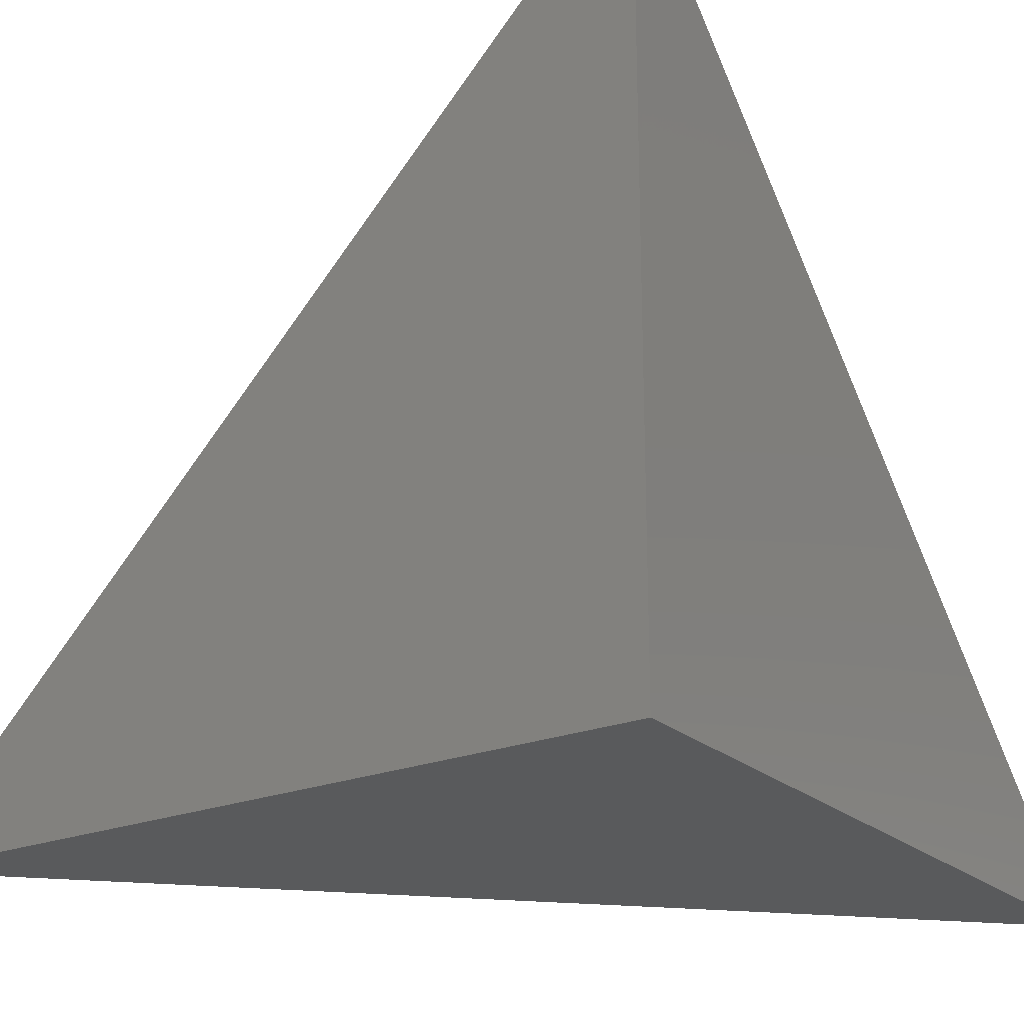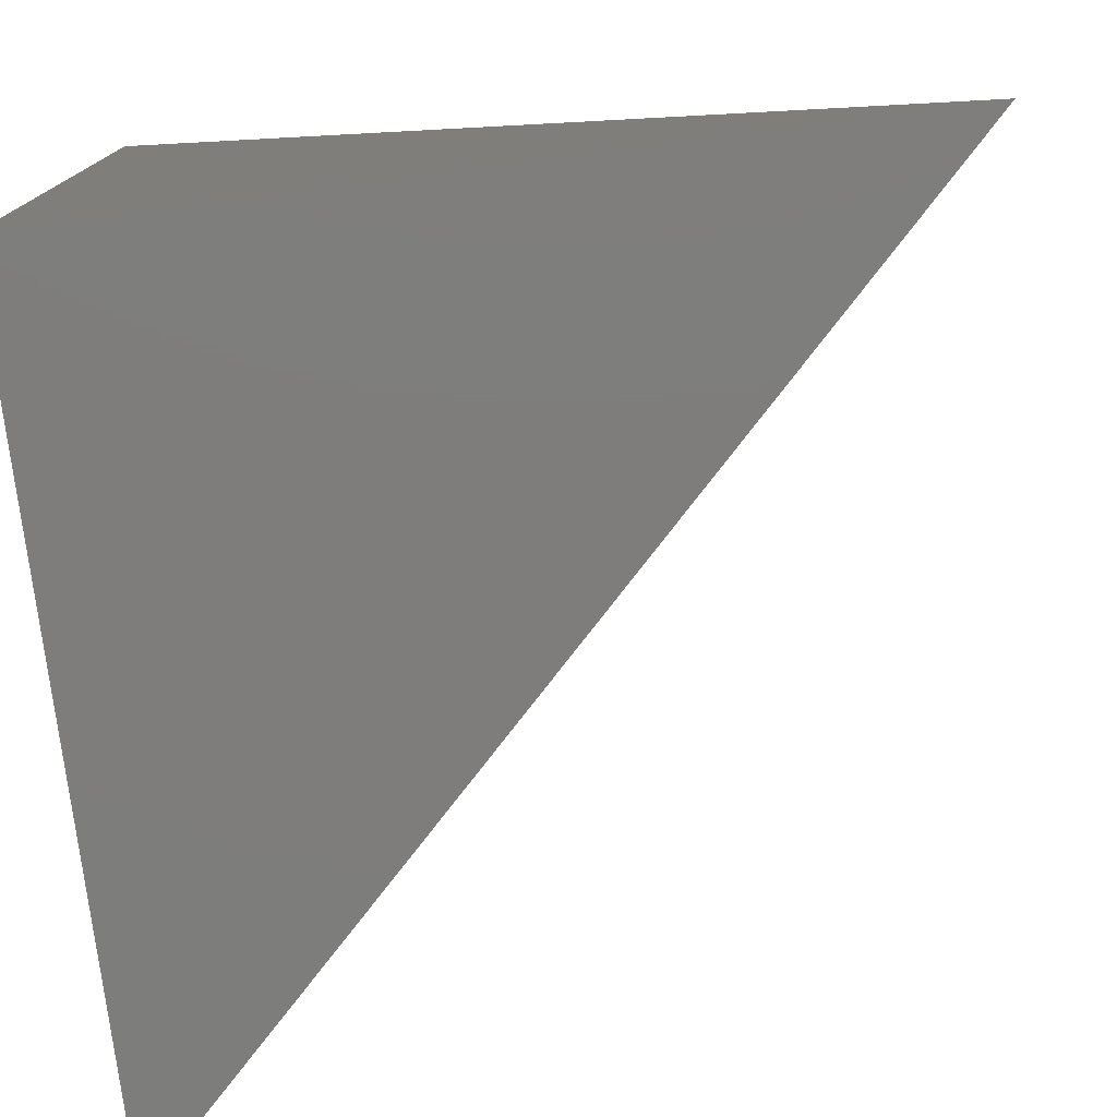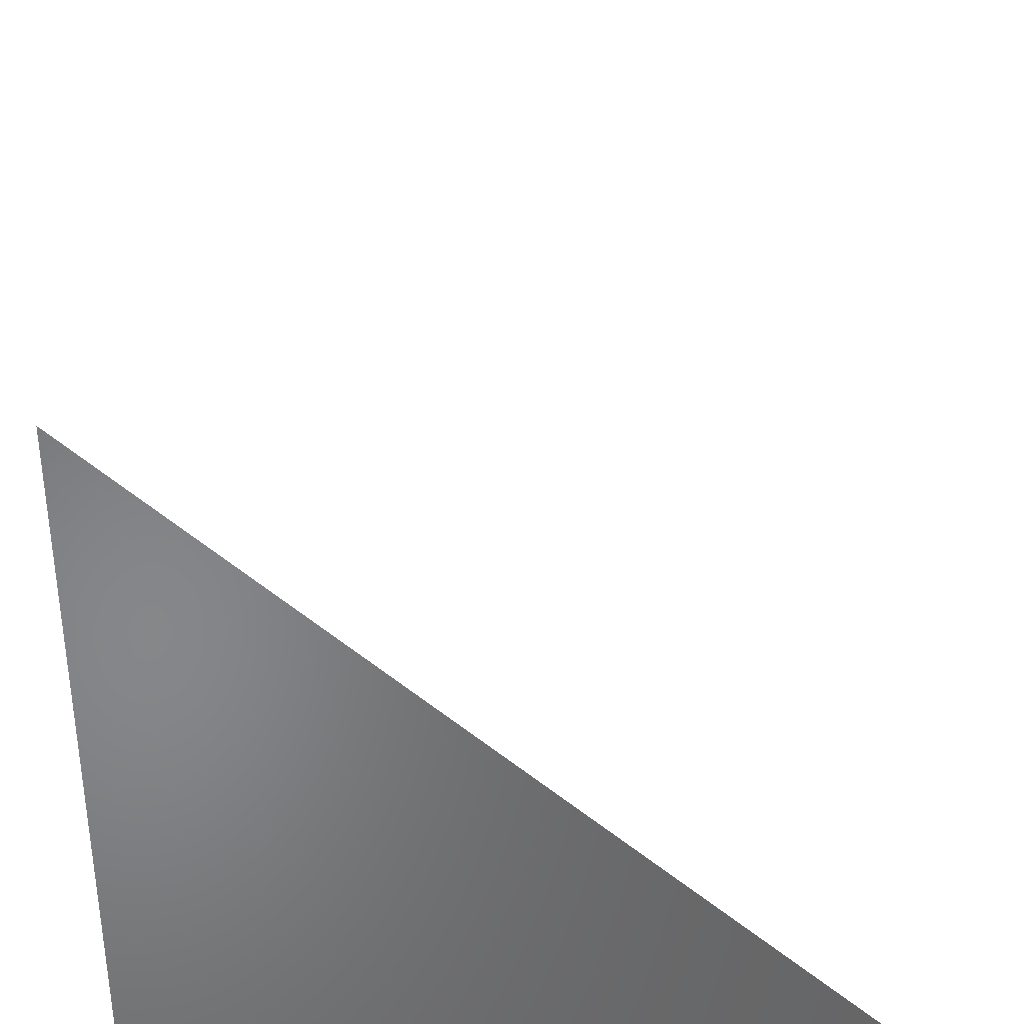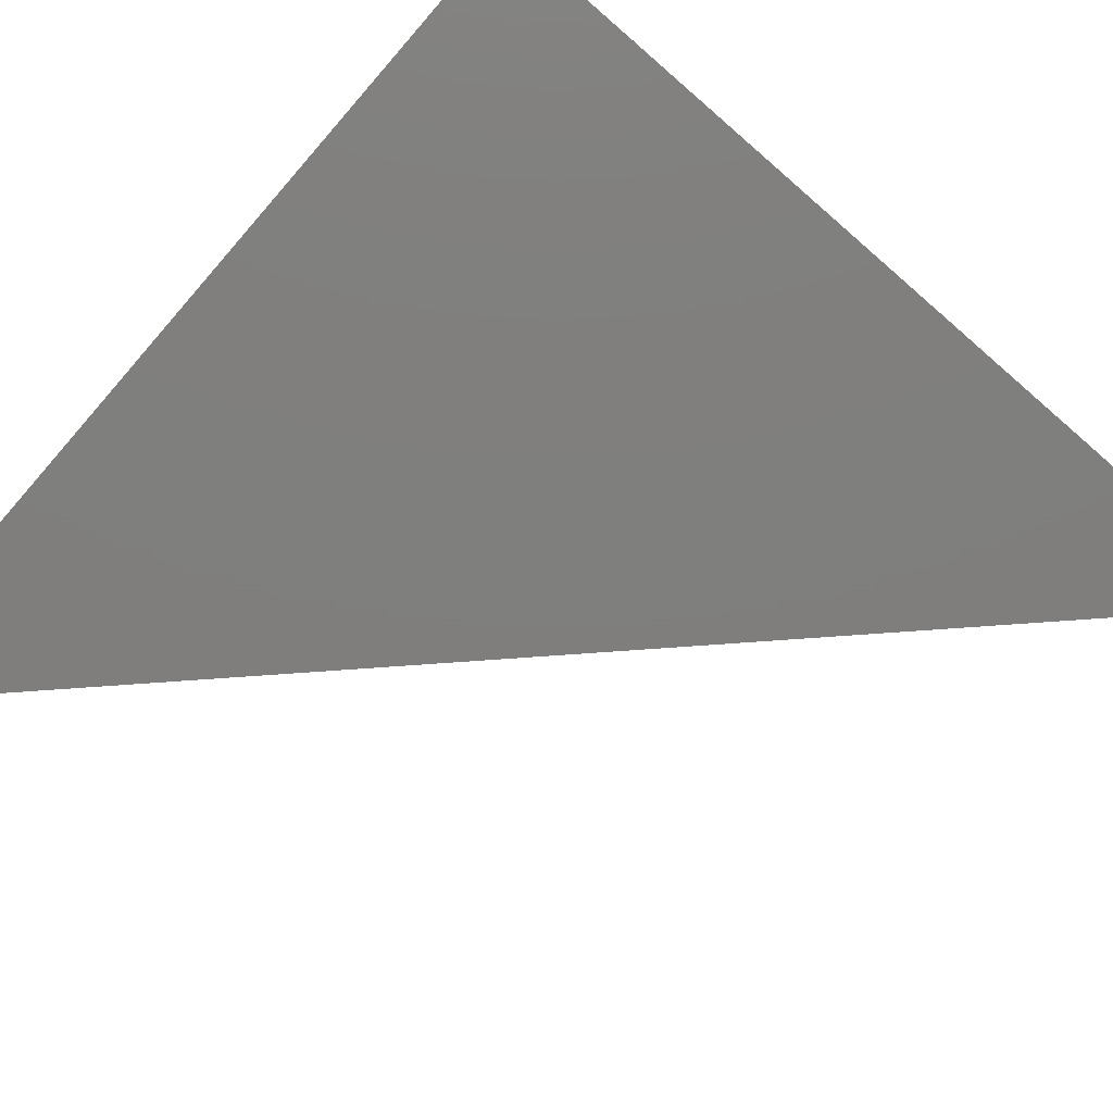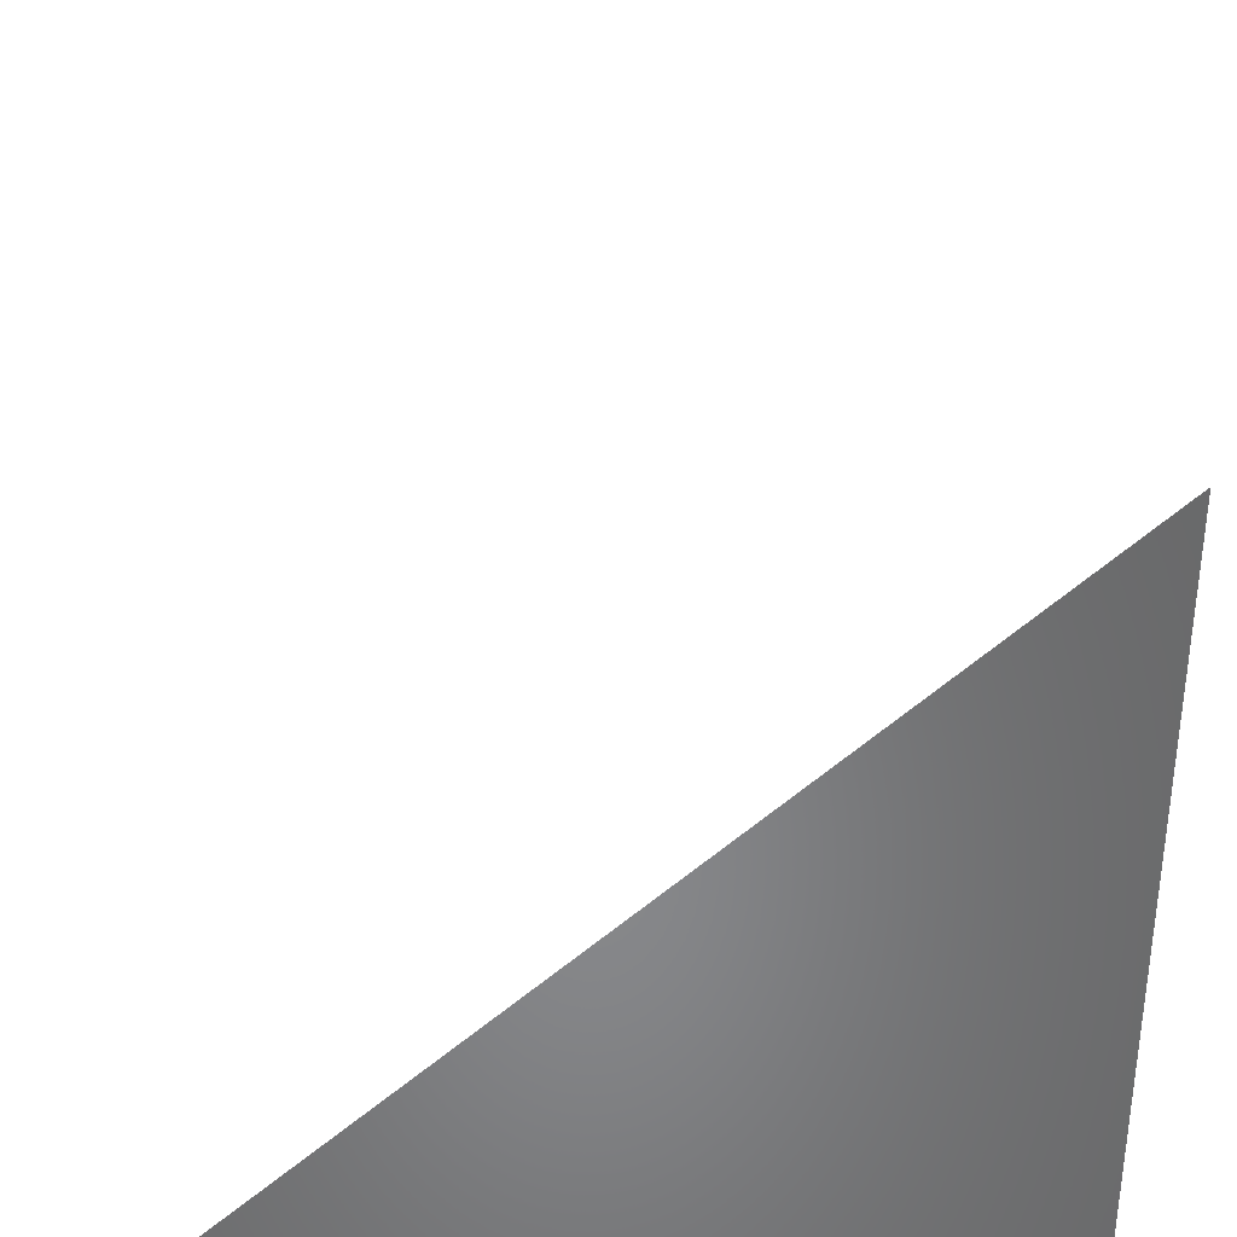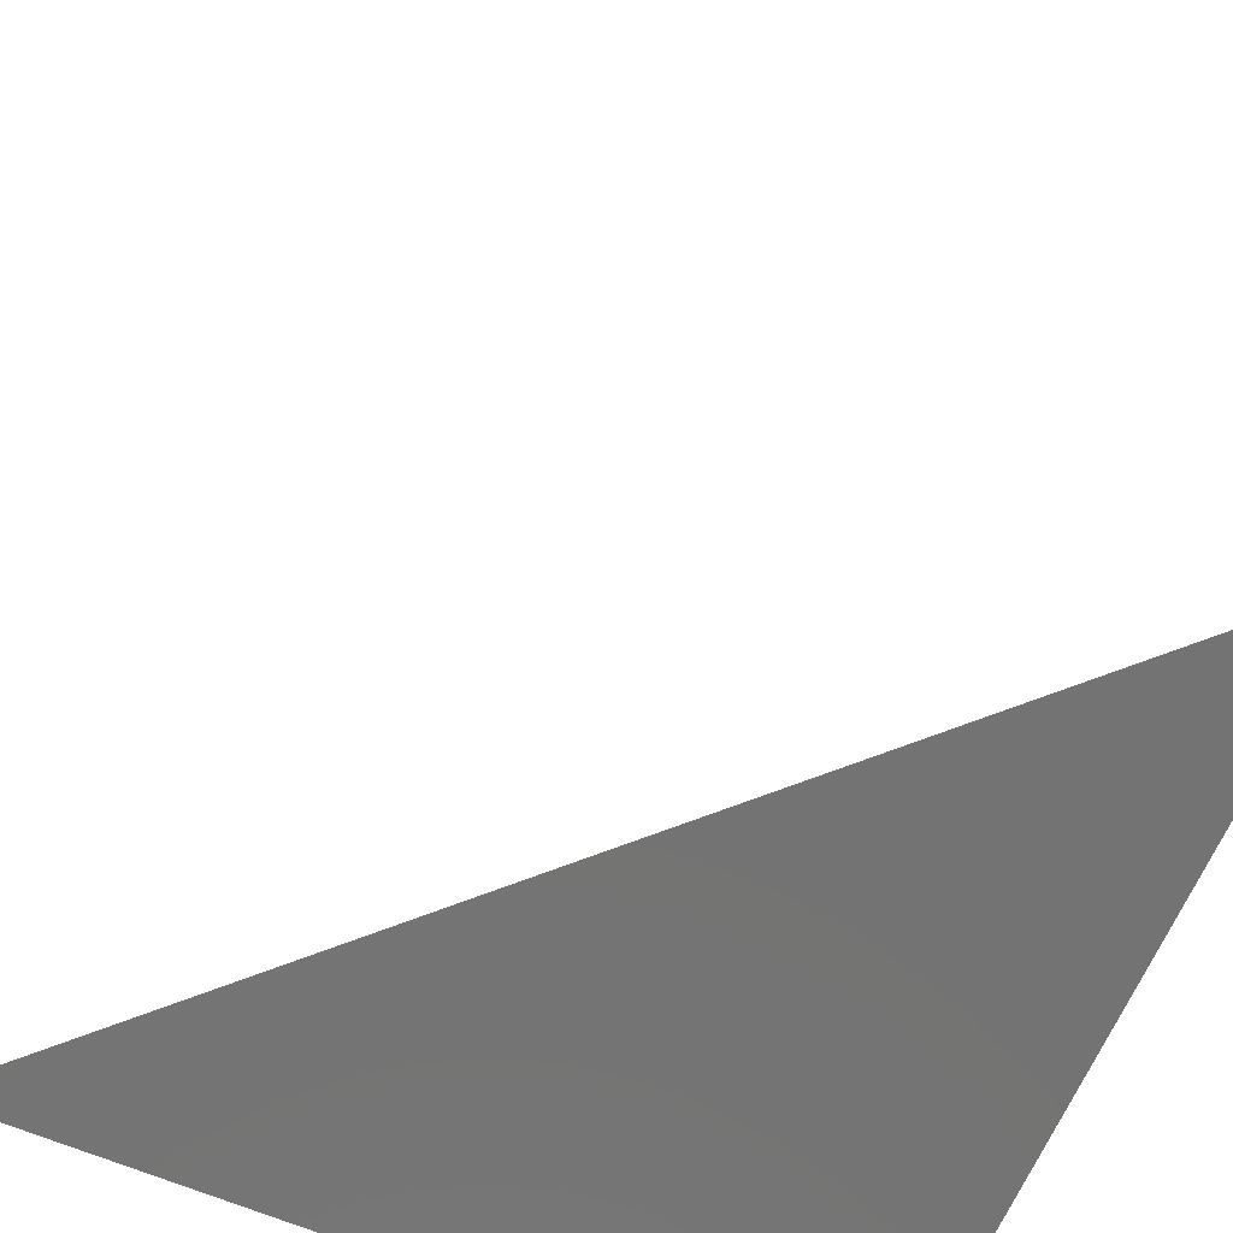
<metadata>
{"format":"stl","ext":"stl","renderer":"f3d","projection":"perspective","resolution":1024,"background":"white","views":[{"elev":-22.6,"azim":-145.7,"up":"+Y"},{"elev":-77.1,"azim":-82.6,"up":"+Y"},{"elev":36.7,"azim":-3.3,"up":"+Z"},{"elev":-78.7,"azim":-131.0,"up":"+Y"},{"elev":35.6,"azim":-88.6,"up":"+Z"},{"elev":-65.3,"azim":156.9,"up":"+Z"}]}
</metadata>
<code>
# stl→obj: 4 verts, 4 faces
v 1 0 0
v 0 1 0
v 0 0 0
v 0 0 1
f 1 2 3
f 1 3 4
f 2 4 3
f 1 2 4

</code>
